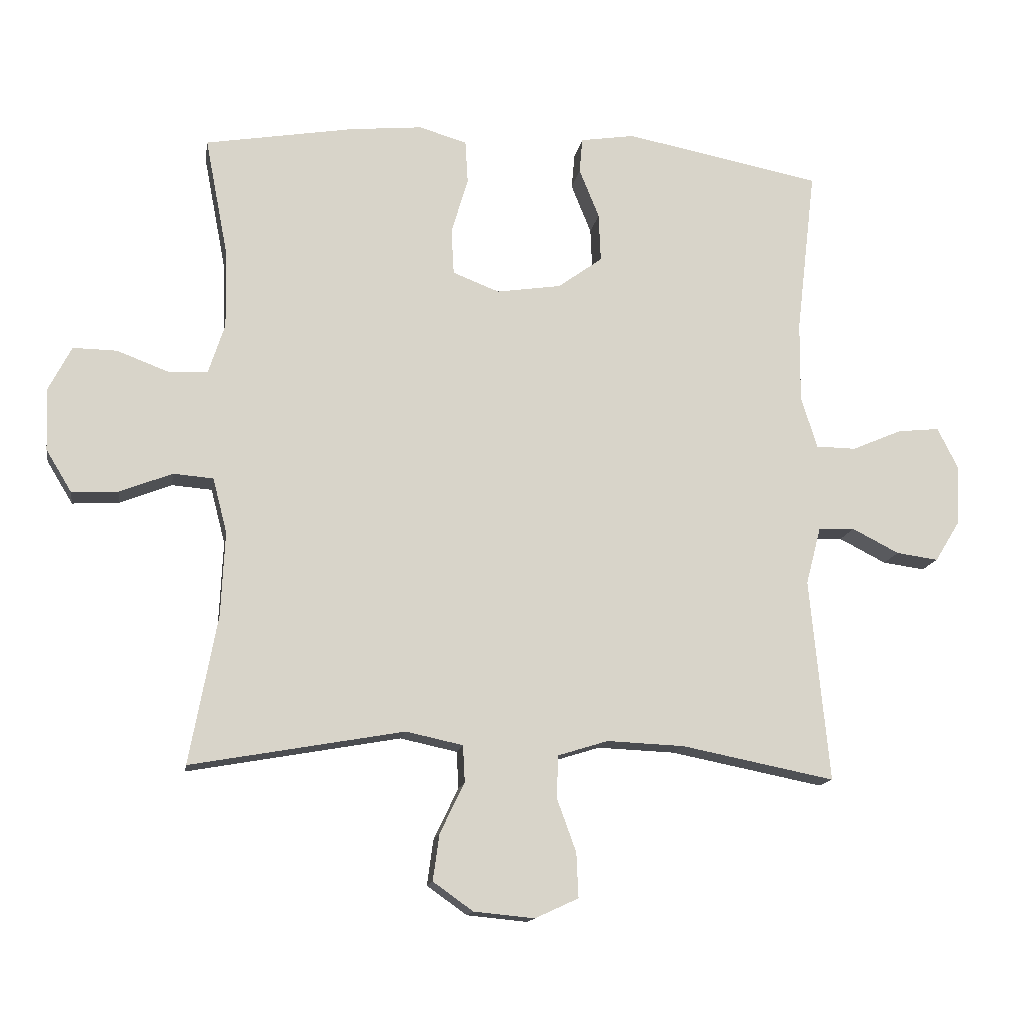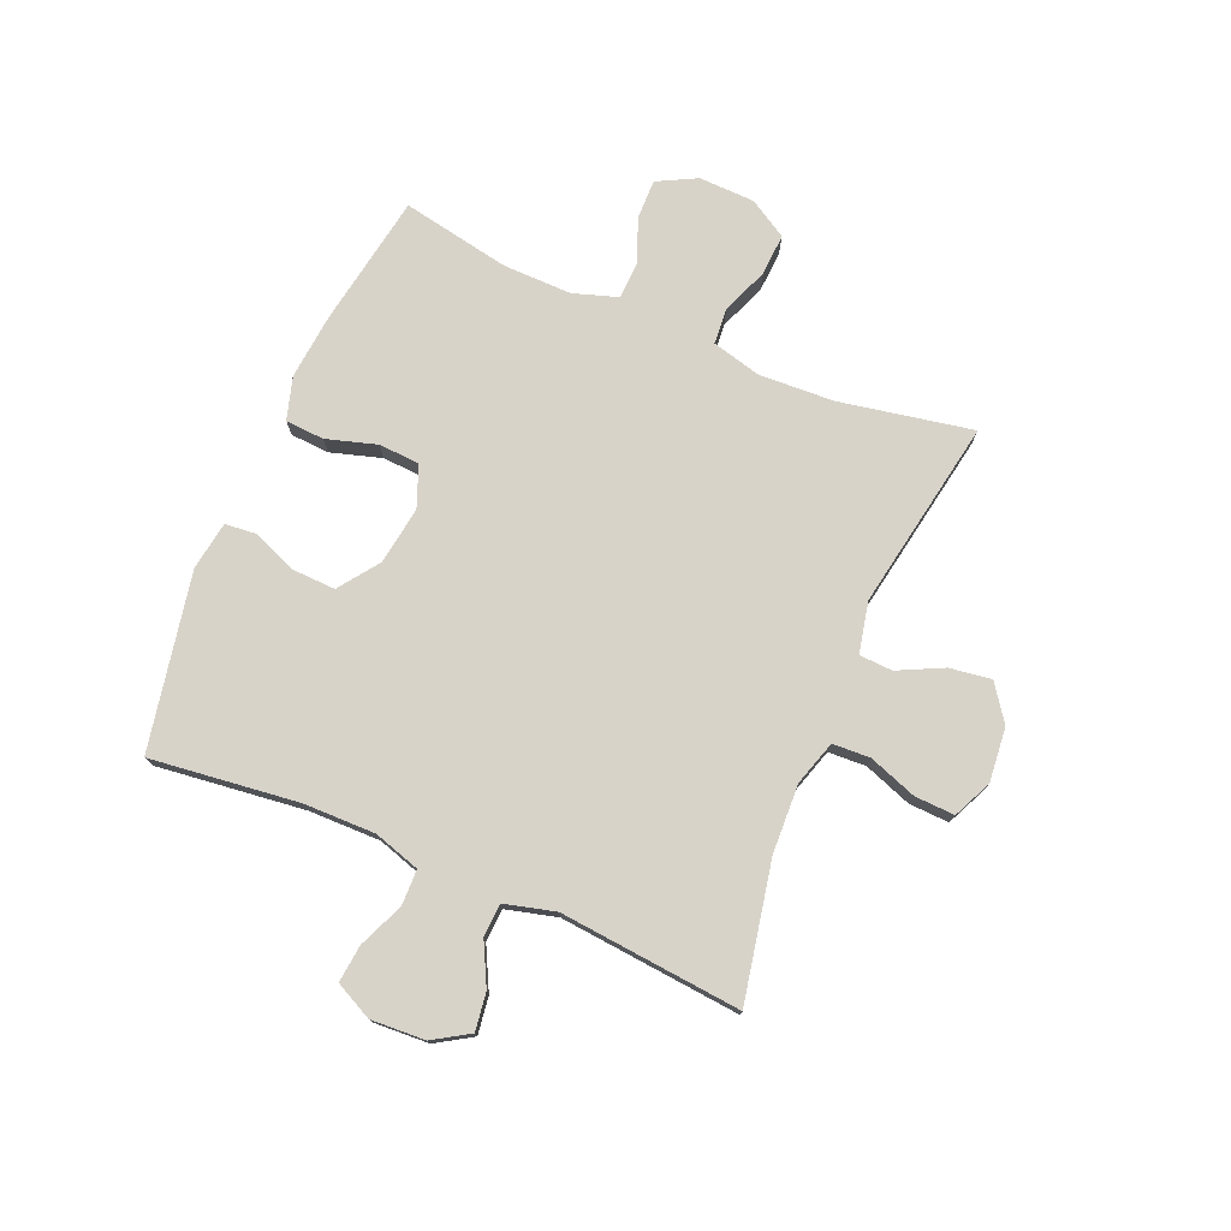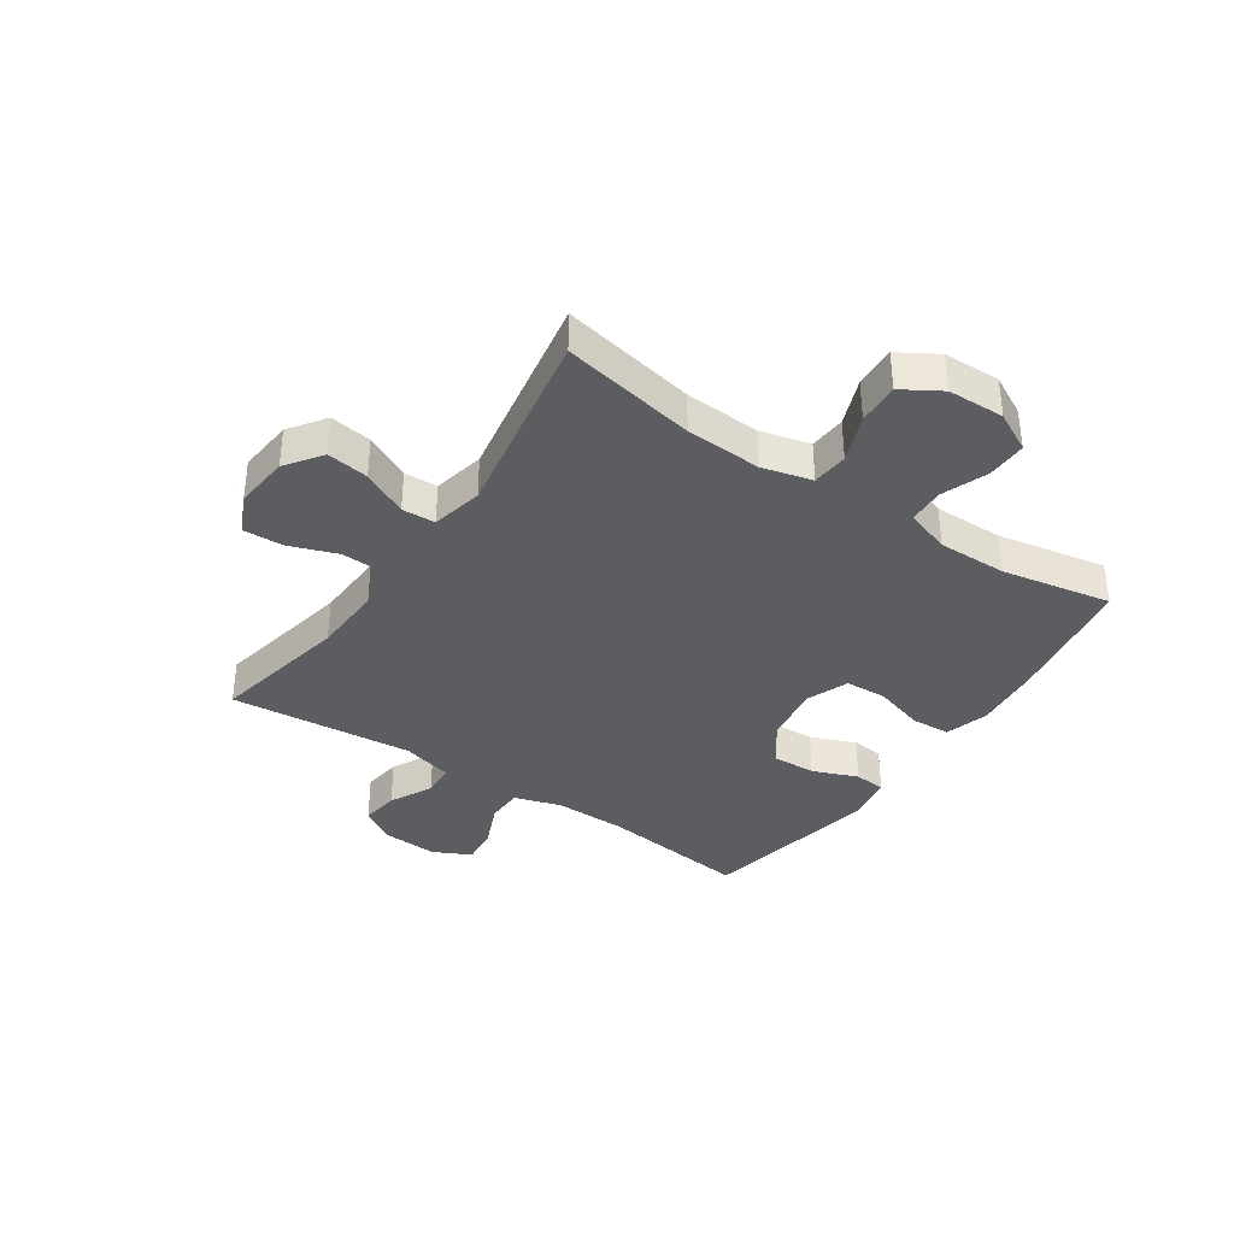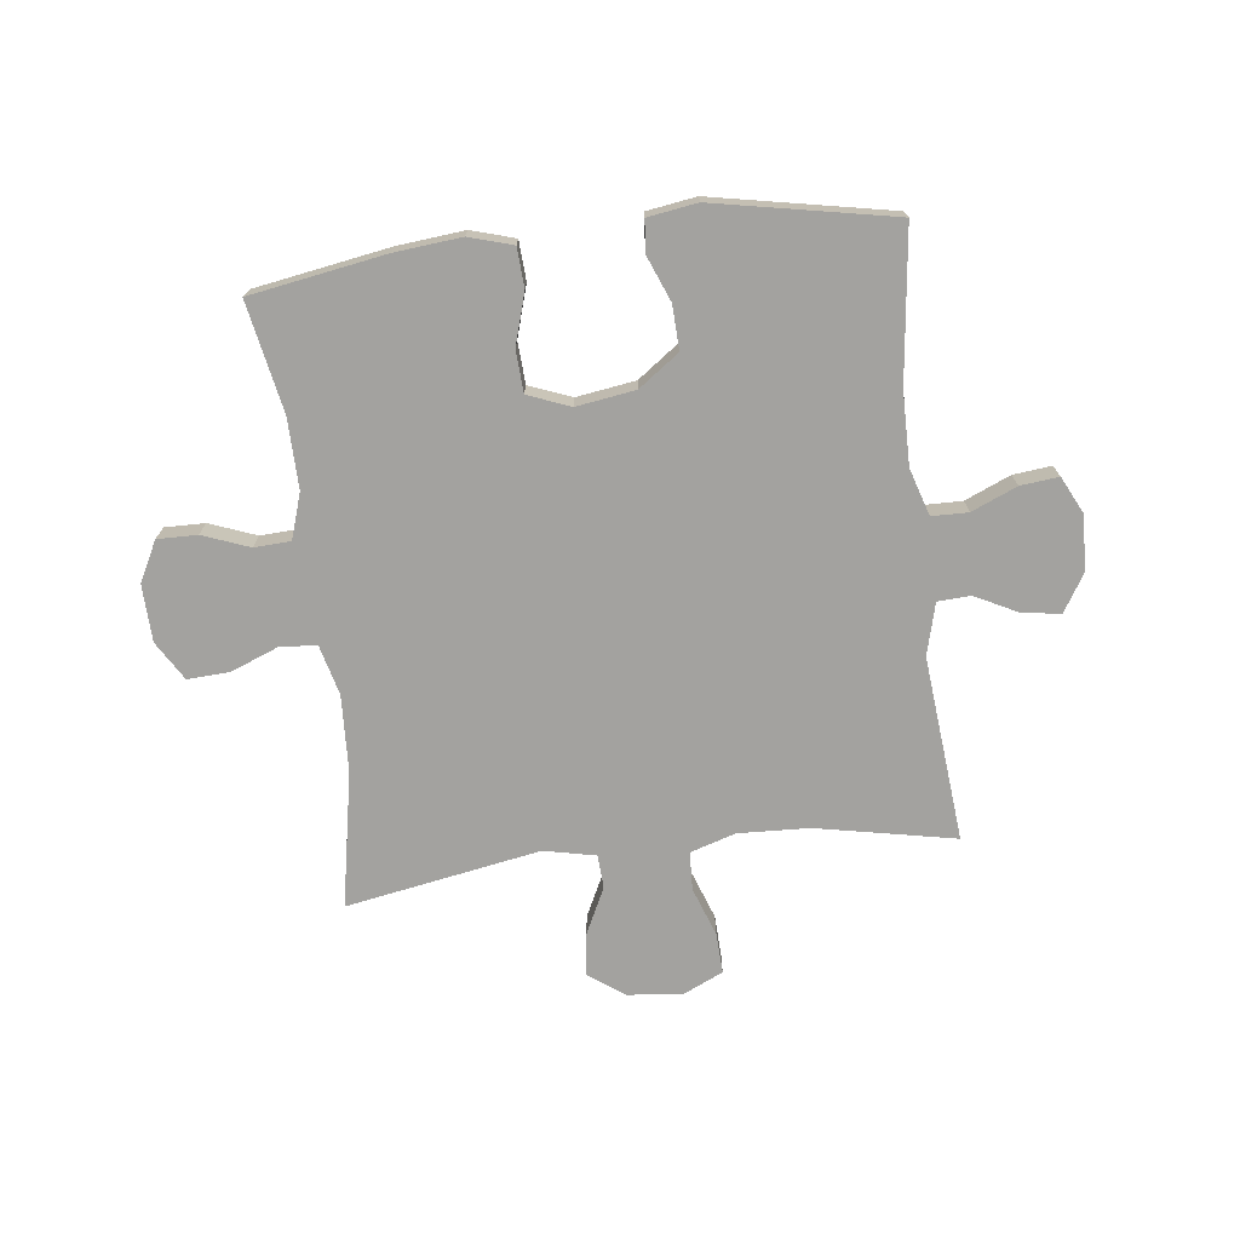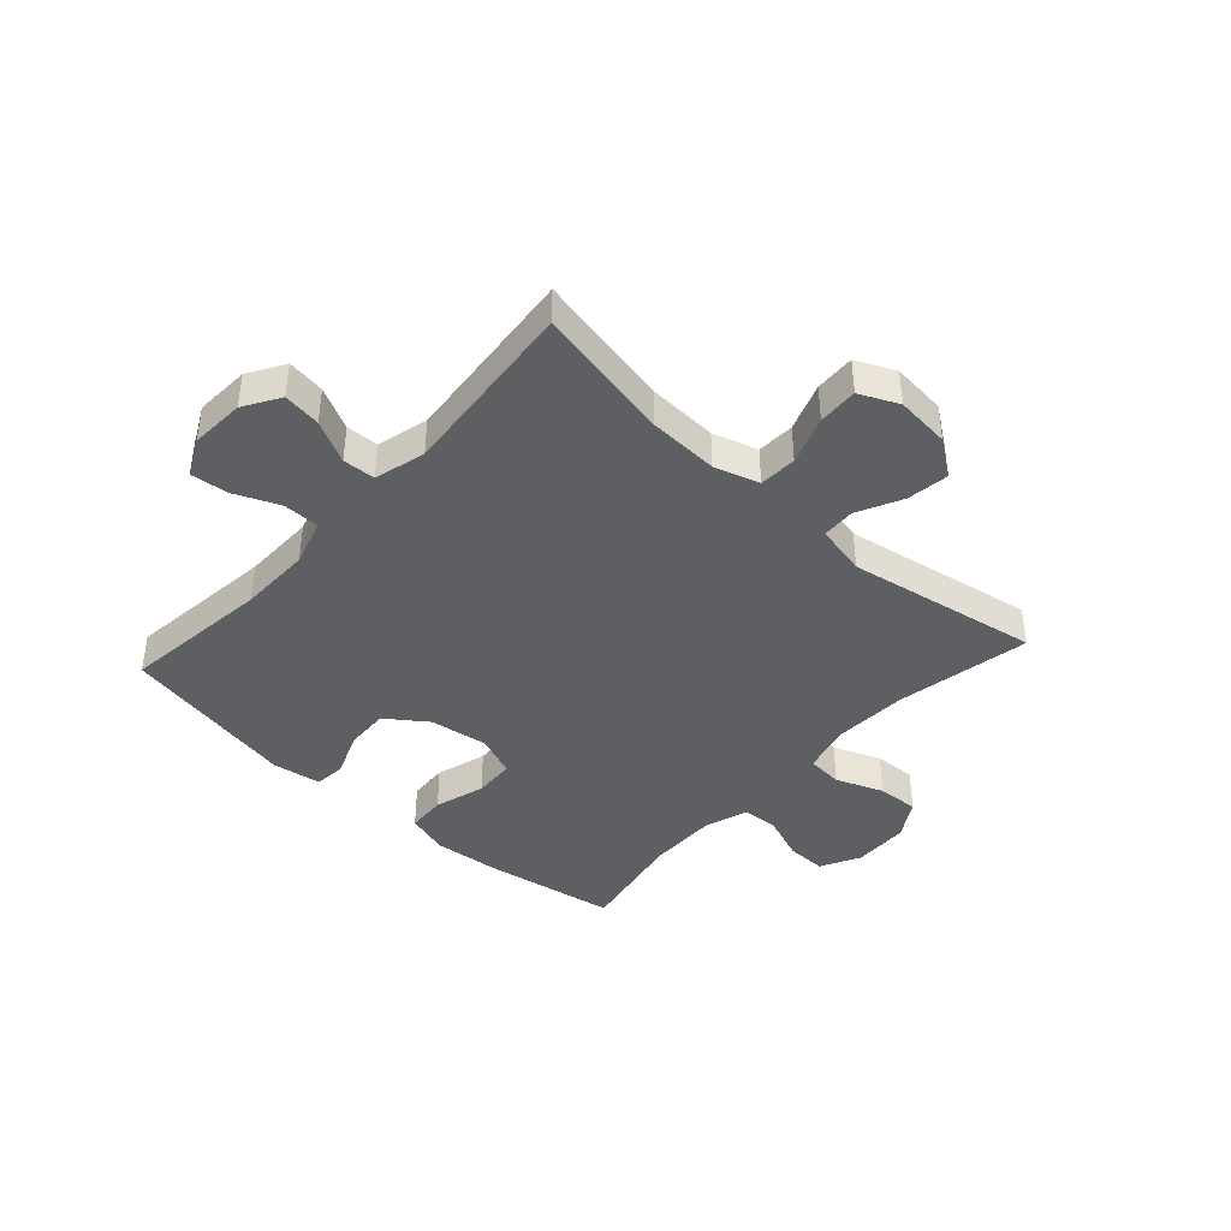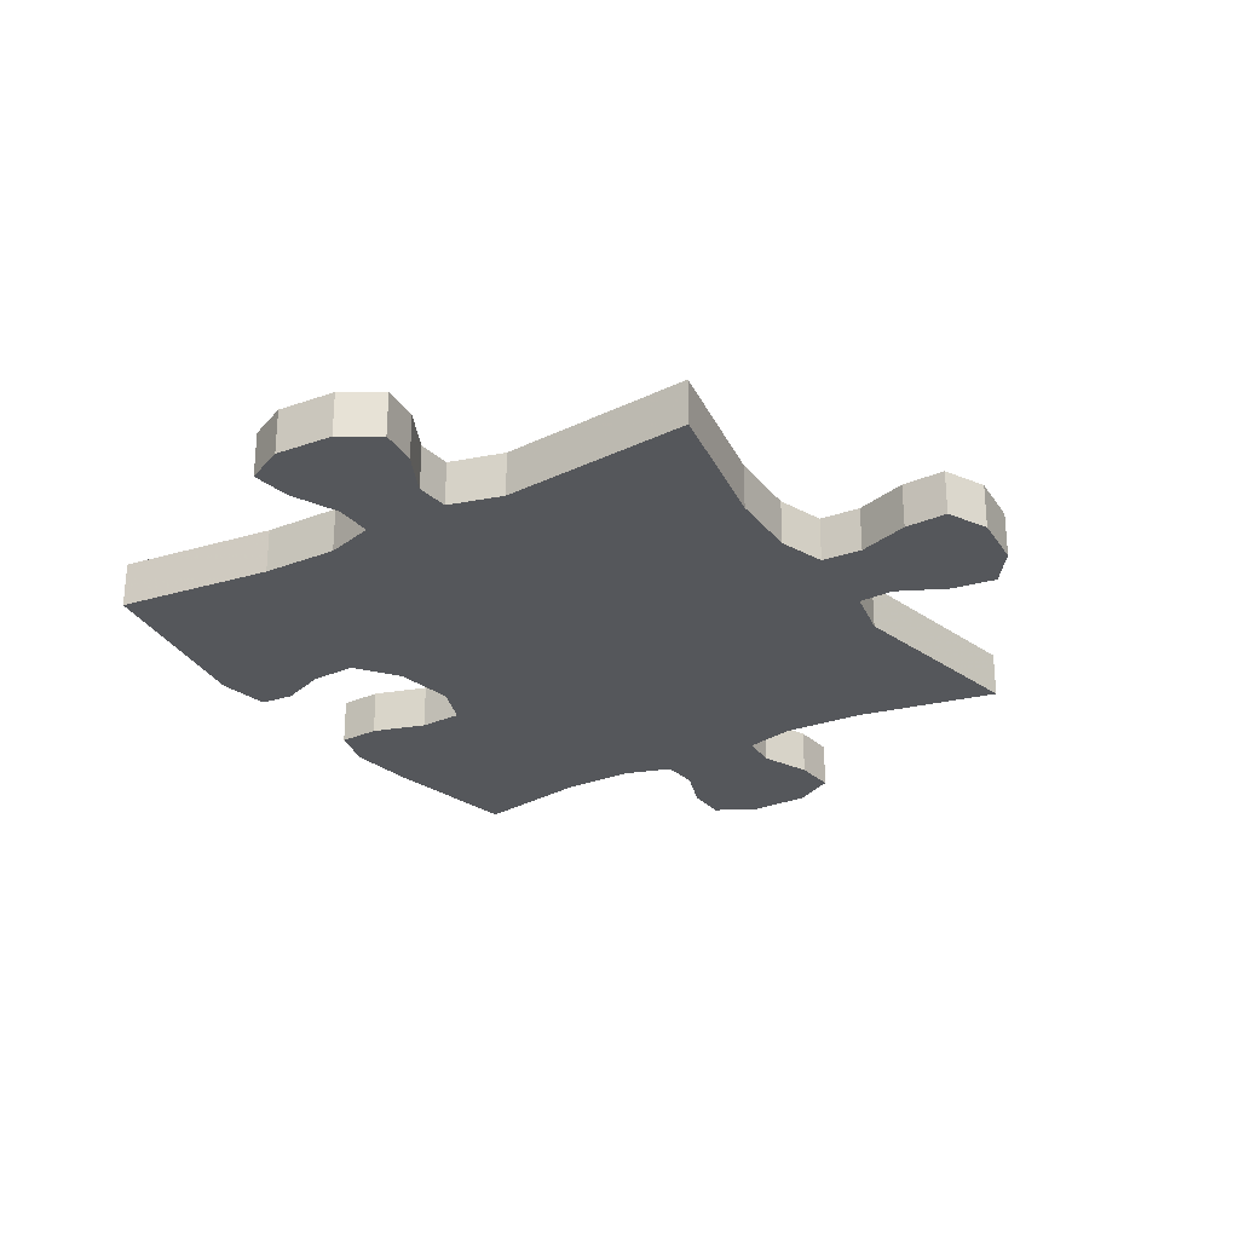
<metadata>
{"format":"obj","ext":"obj","renderer":"f3d","projection":"perspective","resolution":1024,"background":"white","views":[{"elev":-14.2,"azim":-9.2,"up":"+Z"},{"elev":75.9,"azim":112.9,"up":"+Y"},{"elev":-36.8,"azim":-124.2,"up":"+Y"},{"elev":-72.6,"azim":6.8,"up":"+Y"},{"elev":-41.4,"azim":137.7,"up":"+Y"},{"elev":-26.7,"azim":121.9,"up":"+Y"}]}
</metadata>
<code>
v -0.5 0.07 0.5
v -0.27 0.07 0.539
v -0.157 0.07 0.55
v -0.083 0.07 0.528
v -0.079 0.07 0.461
v -0.105 0.07 0.374
v -0.101 0.07 0.303
v -0.029 0.07 0.275
v 0.071 0.07 0.29
v 0.14 0.07 0.34
v 0.137 0.07 0.415
v 0.106 0.07 0.492
v 0.111 0.07 0.546
v 0.195 0.07 0.559
v 0.5 0.07 0.5
v 0.47 0.07 0.244
v 0.469 0.07 0.12
v 0.494 0.07 0.04
v 0.556 0.07 0.039
v 0.633 0.07 0.072
v 0.698 0.07 0.079
v 0.73 0.07 0.015
v 0.725 0.07 -0.079
v 0.687 0.07 -0.141
v 0.622 0.07 -0.132
v 0.549 0.07 -0.095
v 0.493 0.07 -0.098
v 0.47 0.07 -0.186
v 0.5 0.07 -0.5
v 0.263 0.07 -0.453
v 0.143 0.07 -0.448
v 0.066 0.07 -0.472
v 0.063 0.07 -0.537
v 0.093 0.07 -0.62
v 0.096 0.07 -0.689
v 0.029 0.07 -0.72
v -0.065 0.07 -0.711
v -0.127 0.07 -0.667
v -0.117 0.07 -0.595
v -0.079 0.07 -0.517
v -0.082 0.07 -0.46
v -0.17 0.07 -0.441
v -0.5 0.07 -0.5
v -0.457 0.07 -0.27
v -0.451 0.07 -0.14
v -0.473 0.07 -0.055
v -0.535 0.07 -0.05
v -0.616 0.07 -0.082
v -0.688 0.07 -0.086
v -0.728 0.07 -0.02
v -0.731 0.07 0.077
v -0.696 0.07 0.145
v -0.628 0.07 0.144
v -0.549 0.07 0.114
v -0.487 0.07 0.117
v -0.462 0.07 0.194
v -0.464 0.07 0.313
v -0.5 0 0.5
v -0.27 0 0.539
v -0.157 0 0.55
v -0.083 0 0.528
v -0.079 0 0.461
v -0.105 0 0.374
v -0.101 0 0.303
v -0.029 0 0.275
v 0.071 0 0.29
v 0.14 0 0.34
v 0.137 0 0.415
v 0.106 0 0.492
v 0.111 0 0.546
v 0.195 0 0.559
v 0.5 0 0.5
v 0.47 0 0.244
v 0.469 0 0.12
v 0.494 0 0.04
v 0.556 0 0.039
v 0.633 0 0.072
v 0.698 0 0.079
v 0.73 0 0.015
v 0.725 0 -0.079
v 0.687 0 -0.141
v 0.622 0 -0.132
v 0.549 0 -0.095
v 0.493 0 -0.098
v 0.47 0 -0.186
v 0.5 0 -0.5
v 0.263 0 -0.453
v 0.143 0 -0.448
v 0.066 0 -0.472
v 0.063 0 -0.537
v 0.093 0 -0.62
v 0.096 0 -0.689
v 0.029 0 -0.72
v -0.065 0 -0.711
v -0.127 0 -0.667
v -0.117 0 -0.595
v -0.079 0 -0.517
v -0.082 0 -0.46
v -0.17 0 -0.441
v -0.5 0 -0.5
v -0.457 0 -0.27
v -0.451 0 -0.14
v -0.473 0 -0.055
v -0.535 0 -0.05
v -0.616 0 -0.082
v -0.688 0 -0.086
v -0.728 0 -0.02
v -0.731 0 0.077
v -0.696 0 0.145
v -0.628 0 0.144
v -0.549 0 0.114
v -0.487 0 0.117
v -0.462 0 0.194
v -0.464 0 0.313
f 52 53 54
f 51 52 54
f 50 51 54
f 49 50 54
f 48 49 54
f 47 48 54
f 46 47 54 55
f 45 46 55 56
f 42 43 44
f 41 42 44 45
f 38 39 40
f 37 38 40
f 36 37 40
f 35 36 40
f 34 35 40
f 33 34 40
f 32 33 40 41
f 45 56 57
f 41 45 57
f 32 41 57
f 31 32 57
f 24 25 26
f 23 24 26
f 22 23 26
f 21 22 26
f 20 21 26
f 19 20 26
f 18 19 26 27
f 17 18 27 28
f 14 15 16
f 13 14 16
f 12 13 16
f 11 12 16
f 10 11 16 17
f 9 10 17 28
f 4 5 6
f 3 4 6
f 2 3 6
f 1 2 6
f 57 1 6
f 57 6 7
f 57 7 8
f 31 57 8
f 30 31 8
f 28 29 30
f 9 28 30
f 8 9 30
f 111 110 109
f 111 109 108
f 111 108 107
f 111 107 106
f 111 106 105
f 111 105 104
f 112 111 104 103
f 113 112 103 102
f 101 100 99
f 102 101 99 98
f 97 96 95
f 97 95 94
f 97 94 93
f 97 93 92
f 97 92 91
f 97 91 90
f 98 97 90 89
f 114 113 102
f 114 102 98
f 114 98 89
f 114 89 88
f 83 82 81
f 83 81 80
f 83 80 79
f 83 79 78
f 83 78 77
f 83 77 76
f 84 83 76 75
f 85 84 75 74
f 73 72 71
f 73 71 70
f 73 70 69
f 73 69 68
f 74 73 68 67
f 85 74 67 66
f 63 62 61
f 63 61 60
f 63 60 59
f 63 59 58
f 63 58 114
f 64 63 114
f 65 64 114
f 65 114 88
f 65 88 87
f 87 86 85
f 87 85 66
f 87 66 65
f 1 58 59 2
f 2 59 60 3
f 3 60 61 4
f 4 61 62 5
f 5 62 63 6
f 6 63 64 7
f 7 64 65 8
f 8 65 66 9
f 9 66 67 10
f 10 67 68 11
f 11 68 69 12
f 12 69 70 13
f 13 70 71 14
f 14 71 72 15
f 15 72 73 16
f 16 73 74 17
f 17 74 75 18
f 18 75 76 19
f 19 76 77 20
f 20 77 78 21
f 21 78 79 22
f 22 79 80 23
f 23 80 81 24
f 24 81 82 25
f 25 82 83 26
f 26 83 84 27
f 27 84 85 28
f 28 85 86 29
f 29 86 87 30
f 30 87 88 31
f 31 88 89 32
f 32 89 90 33
f 33 90 91 34
f 34 91 92 35
f 35 92 93 36
f 36 93 94 37
f 37 94 95 38
f 38 95 96 39
f 39 96 97 40
f 40 97 98 41
f 41 98 99 42
f 42 99 100 43
f 43 100 101 44
f 44 101 102 45
f 45 102 103 46
f 46 103 104 47
f 47 104 105 48
f 48 105 106 49
f 49 106 107 50
f 50 107 108 51
f 51 108 109 52
f 52 109 110 53
f 53 110 111 54
f 54 111 112 55
f 55 112 113 56
f 56 113 114 57
f 57 114 58 1

</code>
